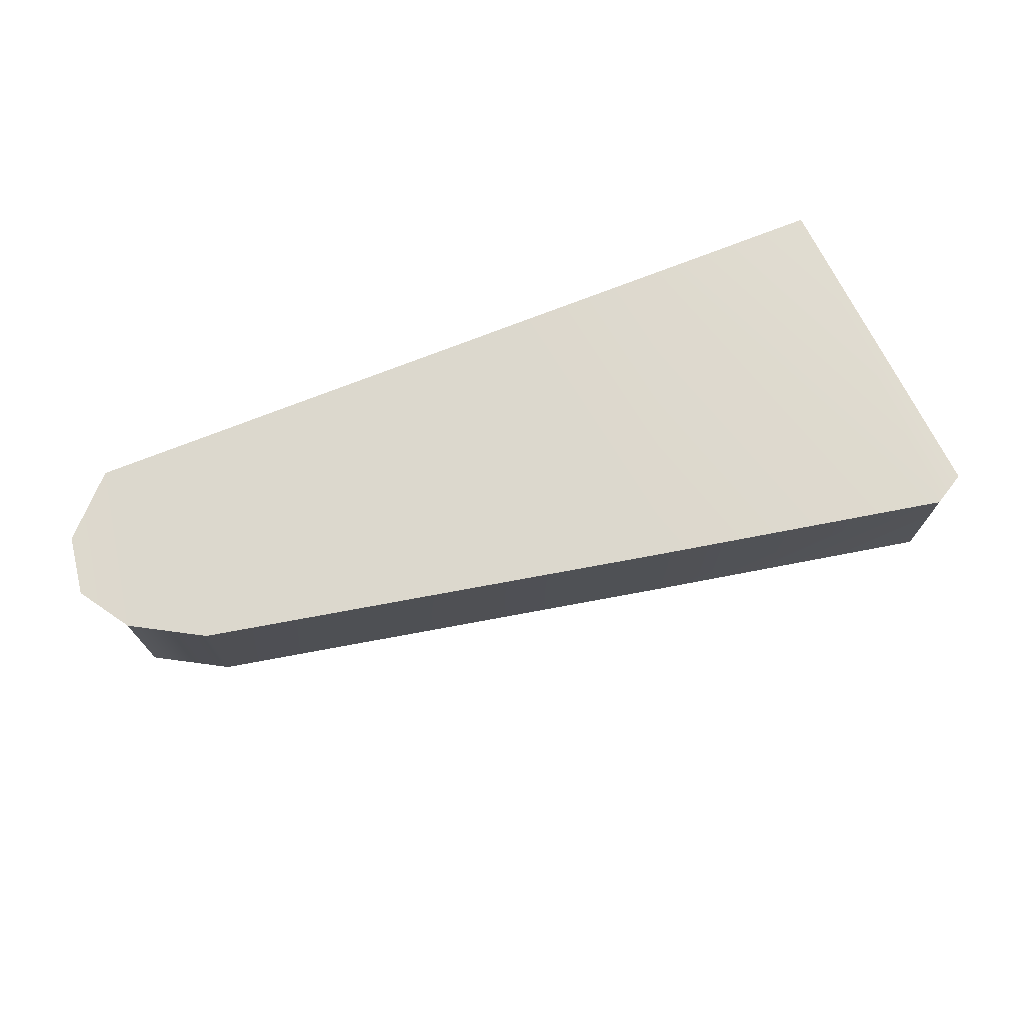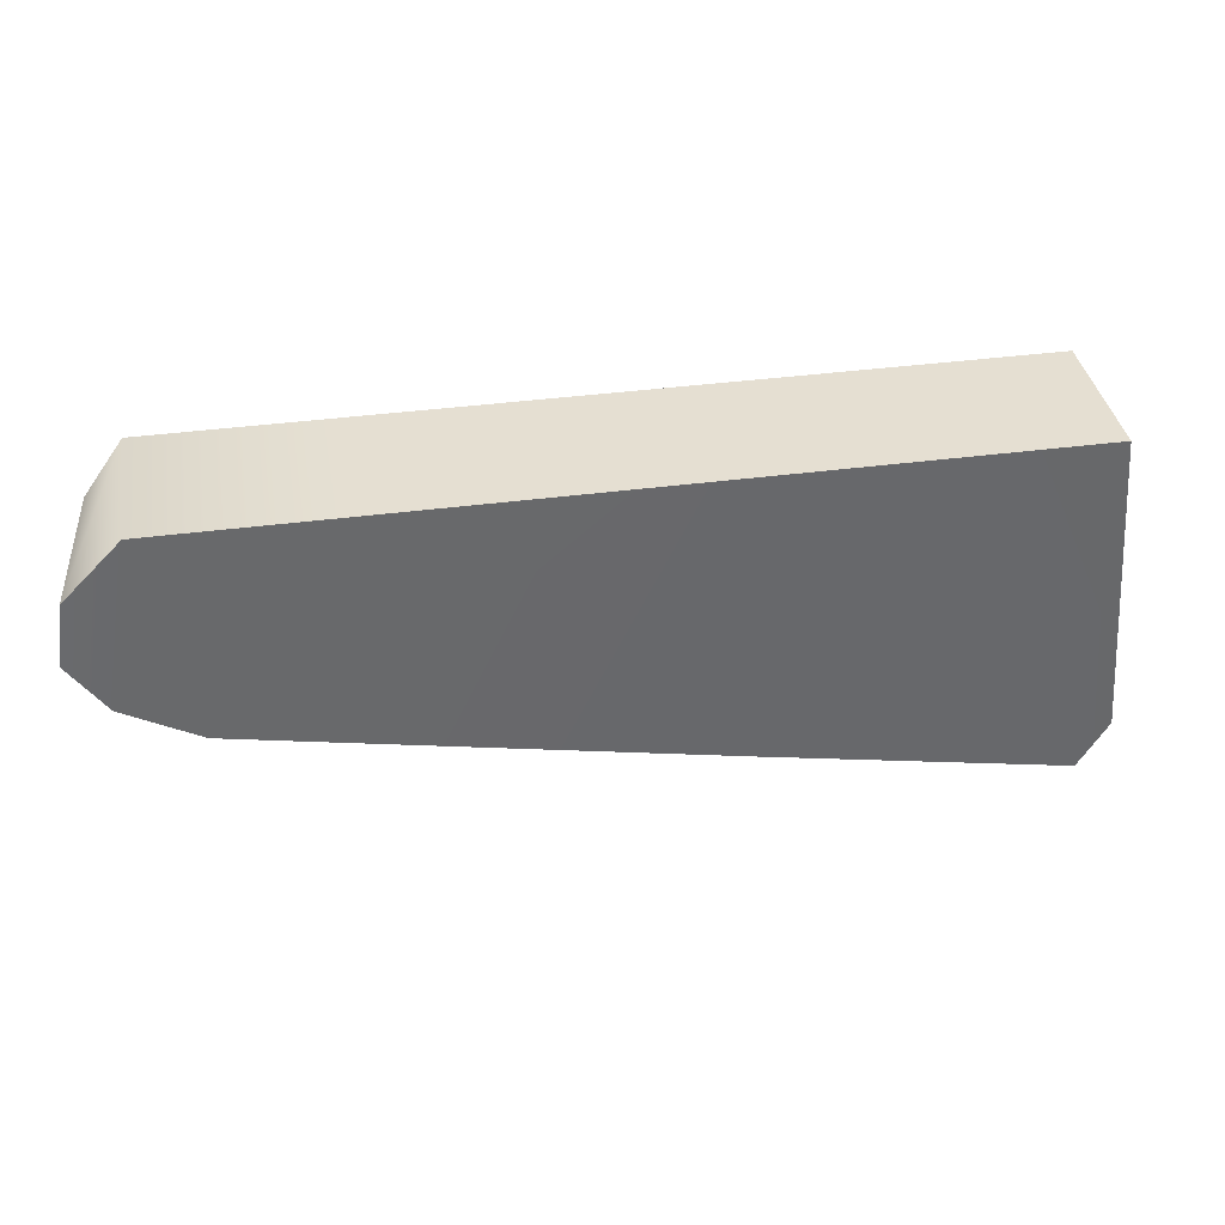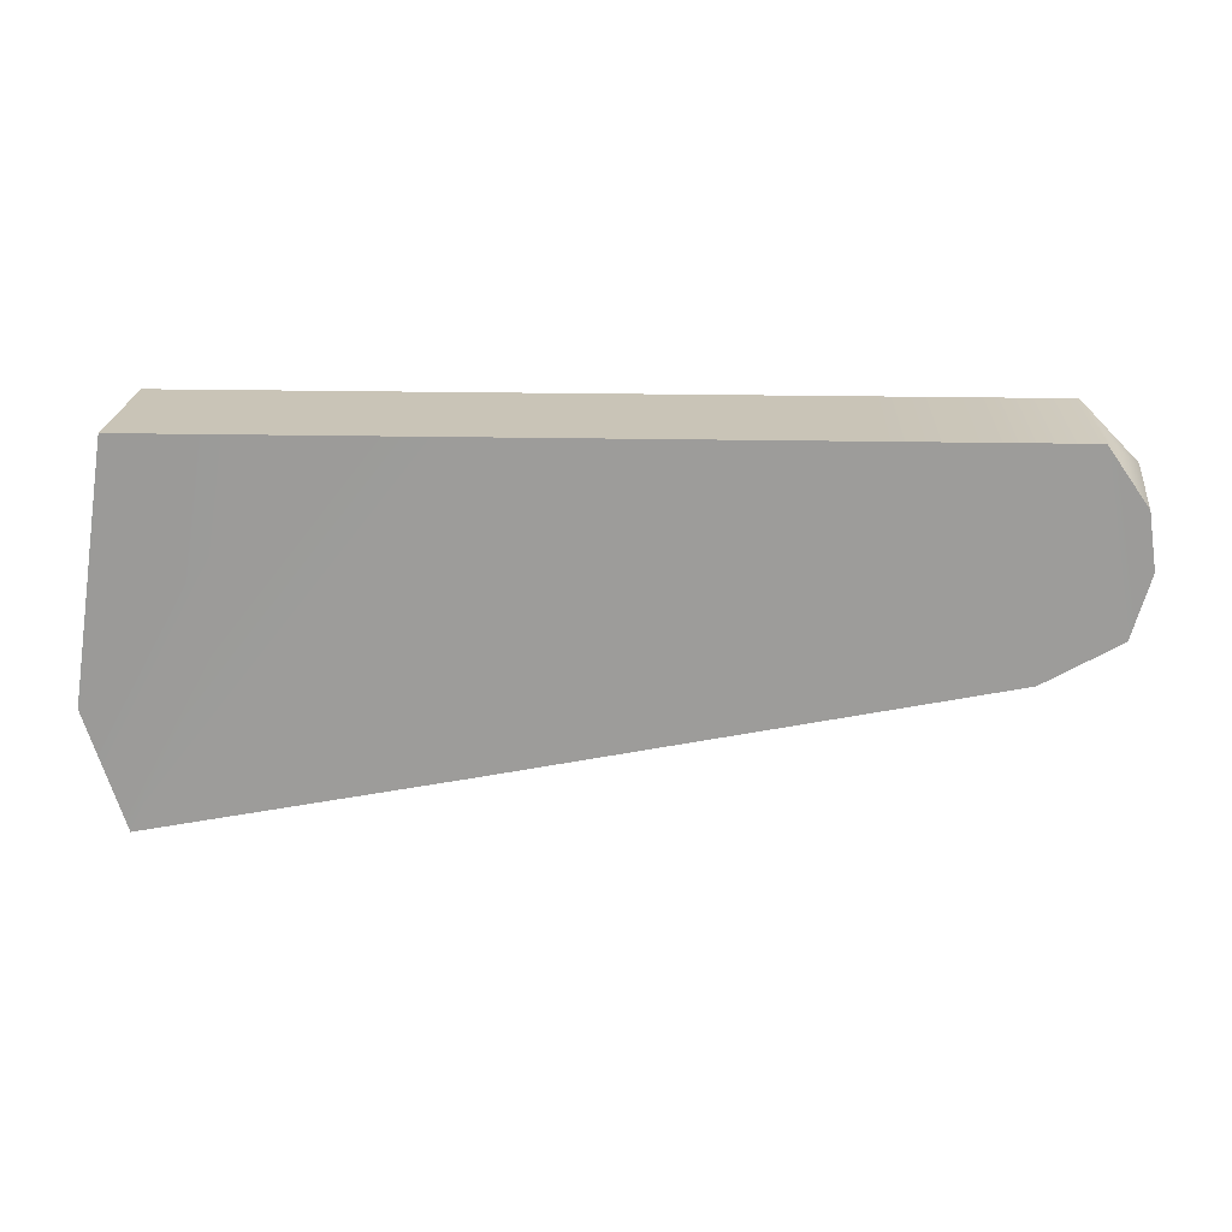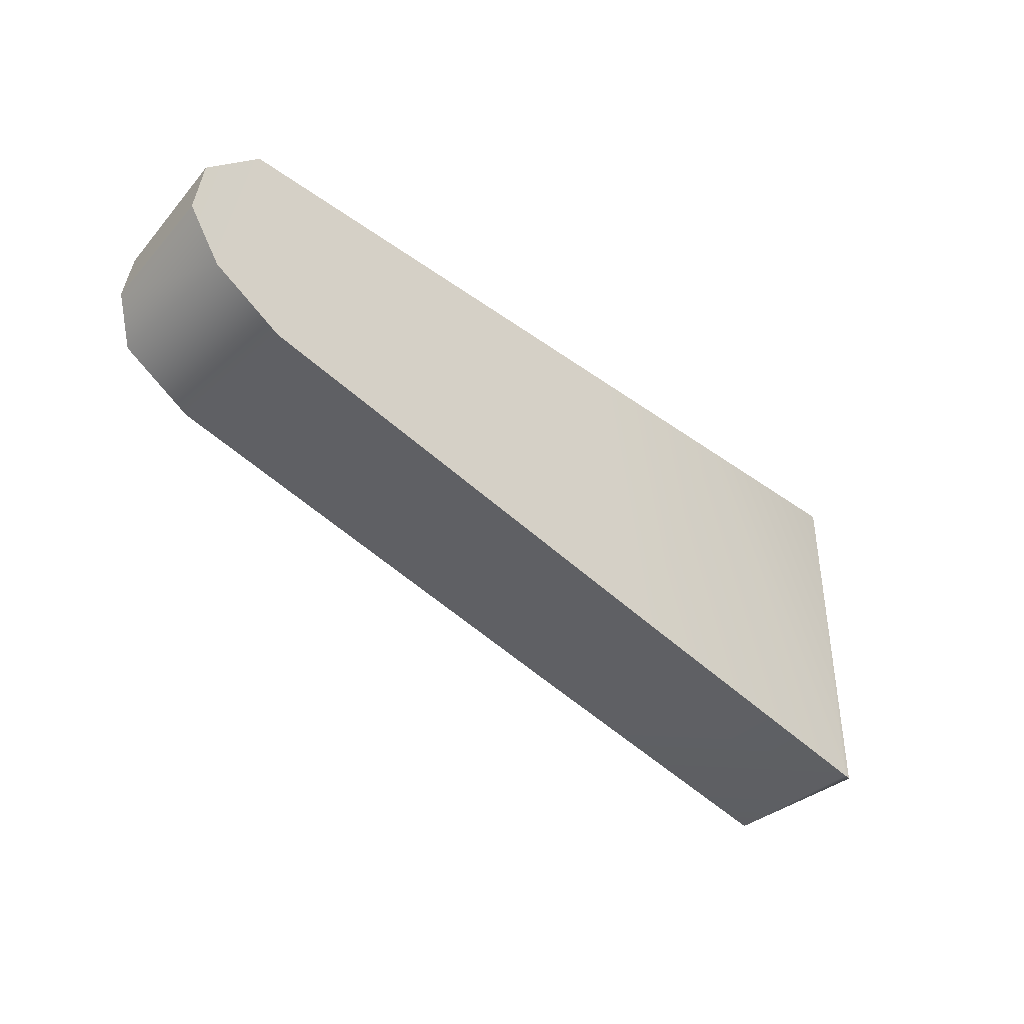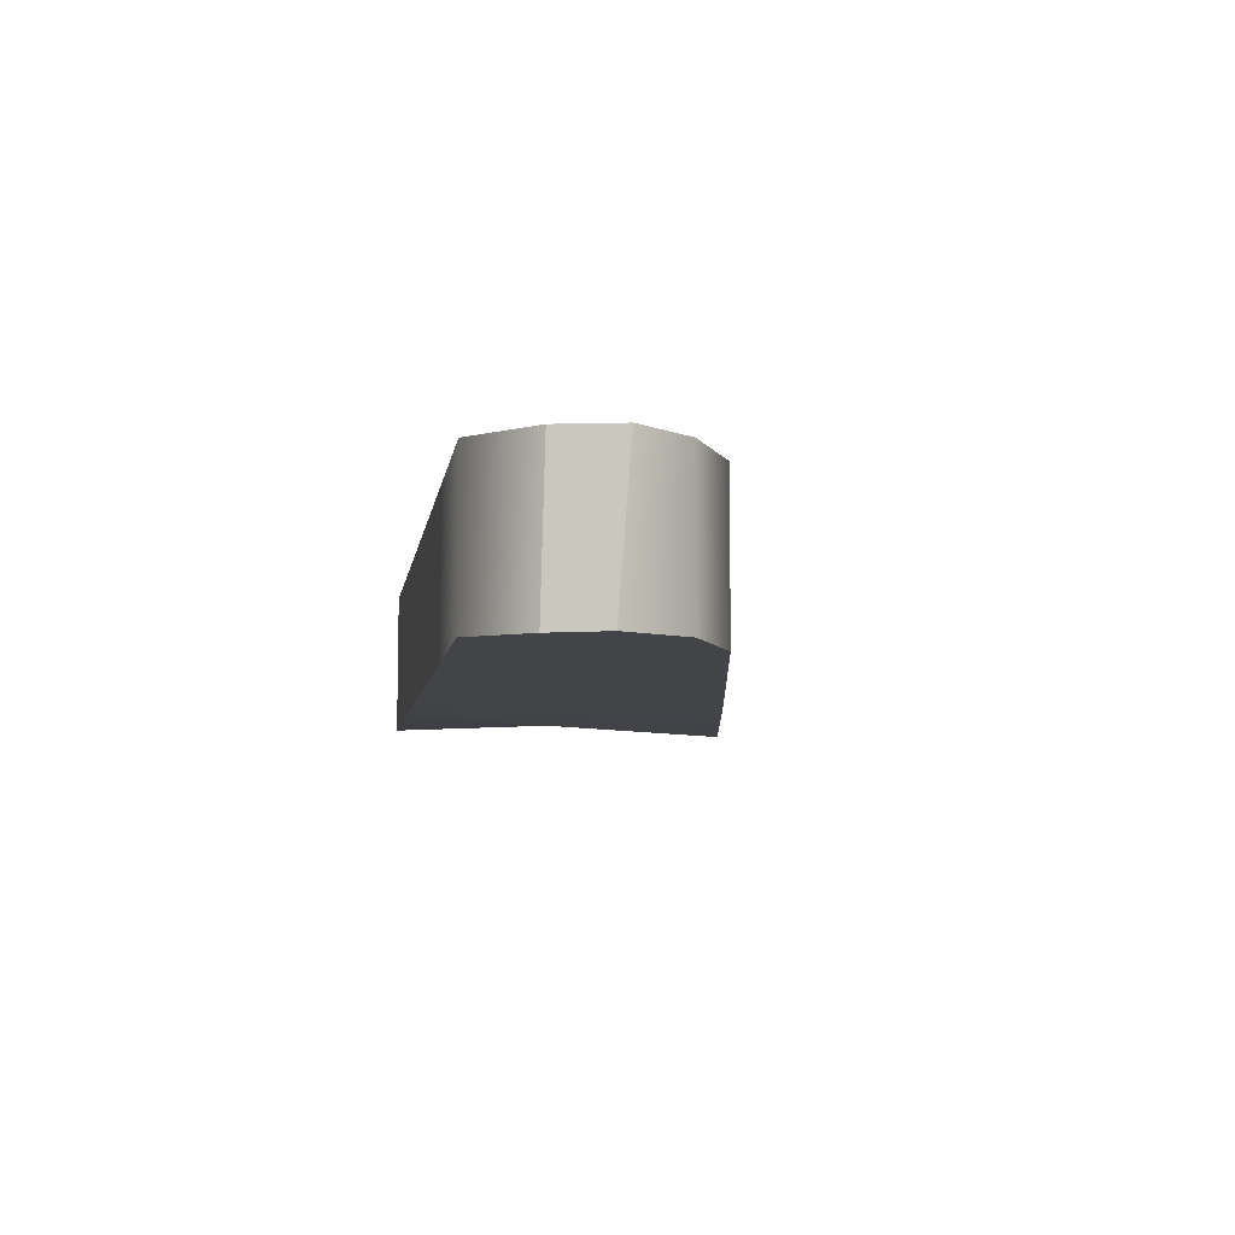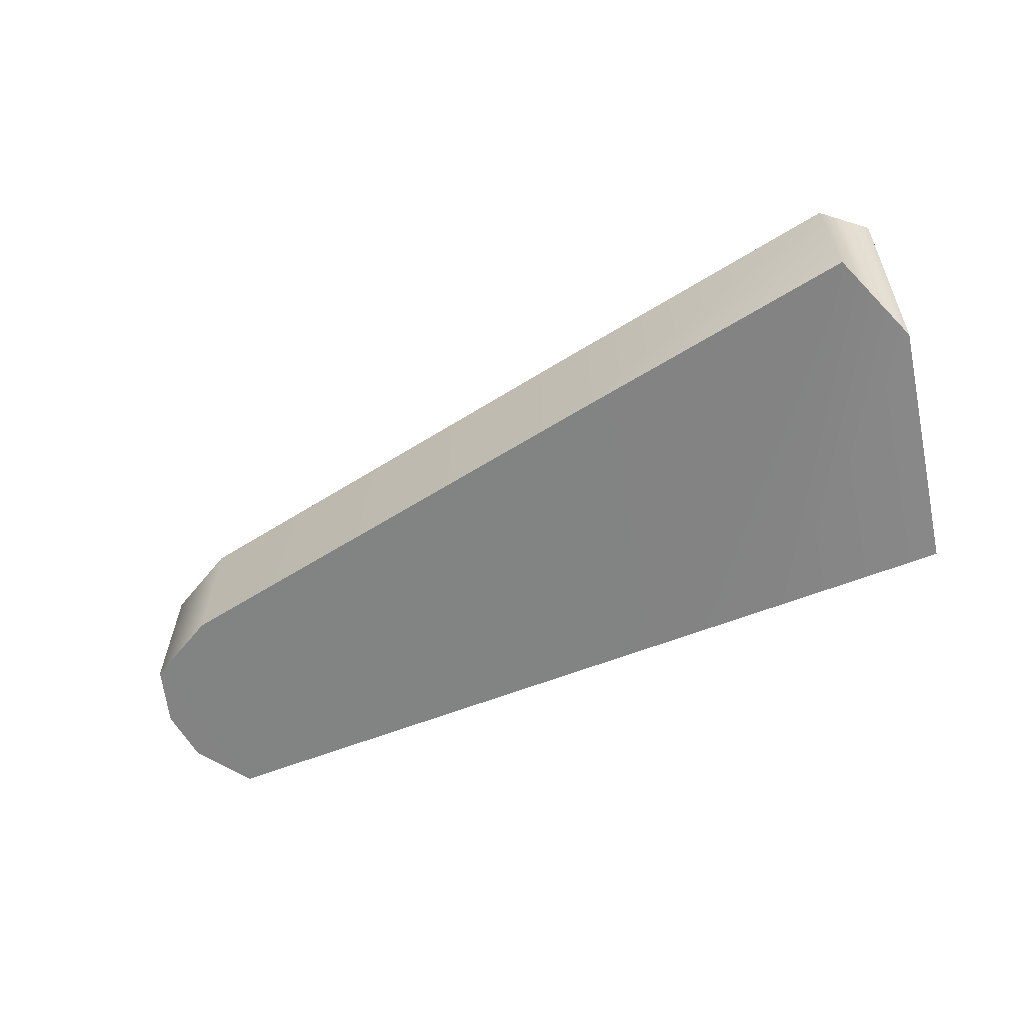
<metadata>
{"format":"obj","ext":"obj","renderer":"f3d","projection":"perspective","resolution":1024,"background":"white","views":[{"elev":72.2,"azim":158.4,"up":"+Y"},{"elev":37.5,"azim":170.2,"up":"+Z"},{"elev":20.0,"azim":2.3,"up":"+Z"},{"elev":-39.4,"azim":137.8,"up":"+Z"},{"elev":-7.8,"azim":81.1,"up":"+Y"},{"elev":-61.3,"azim":-158.4,"up":"+Y"}]}
</metadata>
<code>
g default
v -2.09 1.109 0.1101
v -2.47 1.113 0.5
v -3.675 1.113 0.5
v -5.655 1.113 0.5
v -6.86 1.113 0.5
v -8.065 1.113 0.5
v -2.205 0.1096 0.1224
v -2.47 0.1131 0.5
v -3.675 0.1131 0.5
v -5.655 0.1131 0.5
v -6.86 0.1131 0.5
v -8.065 0.1131 0.5
v -2.149 0.1189 -0.2456
v -2.27 0.1104 -0.6572
v -2.767 0.1046 -0.9344
v -5.993 0.09814 -1.56
v -8.063 0.0943 -1.949
v -8.35 0.2134 -1.211
v -2.031 1.118 -0.3063
v -2.27 1.11 -0.6572
v -2.767 1.105 -0.9344
v -5.993 1.098 -1.56
v -8.063 1.094 -1.949
v -8.347 0.919 -1.781
g flipper1:pCube1 group
f 1 2 8 7
f 2 3 9 8
f 3 4 10 9
f 4 5 11 10
f 5 6 12 11
f 7 8 14 13
f 8 9 15 14
f 9 10 16 15
f 10 11 17 16
f 11 12 18 17
f 13 14 20 19
f 14 15 21 20
f 15 16 22 21
f 16 17 23 22
f 17 18 24 23
f 19 20 2 1
f 20 21 3 2
f 21 22 4 3
f 22 23 5 4
f 23 24 6 5
f 6 24 18 12
f 19 1 7 13

</code>
